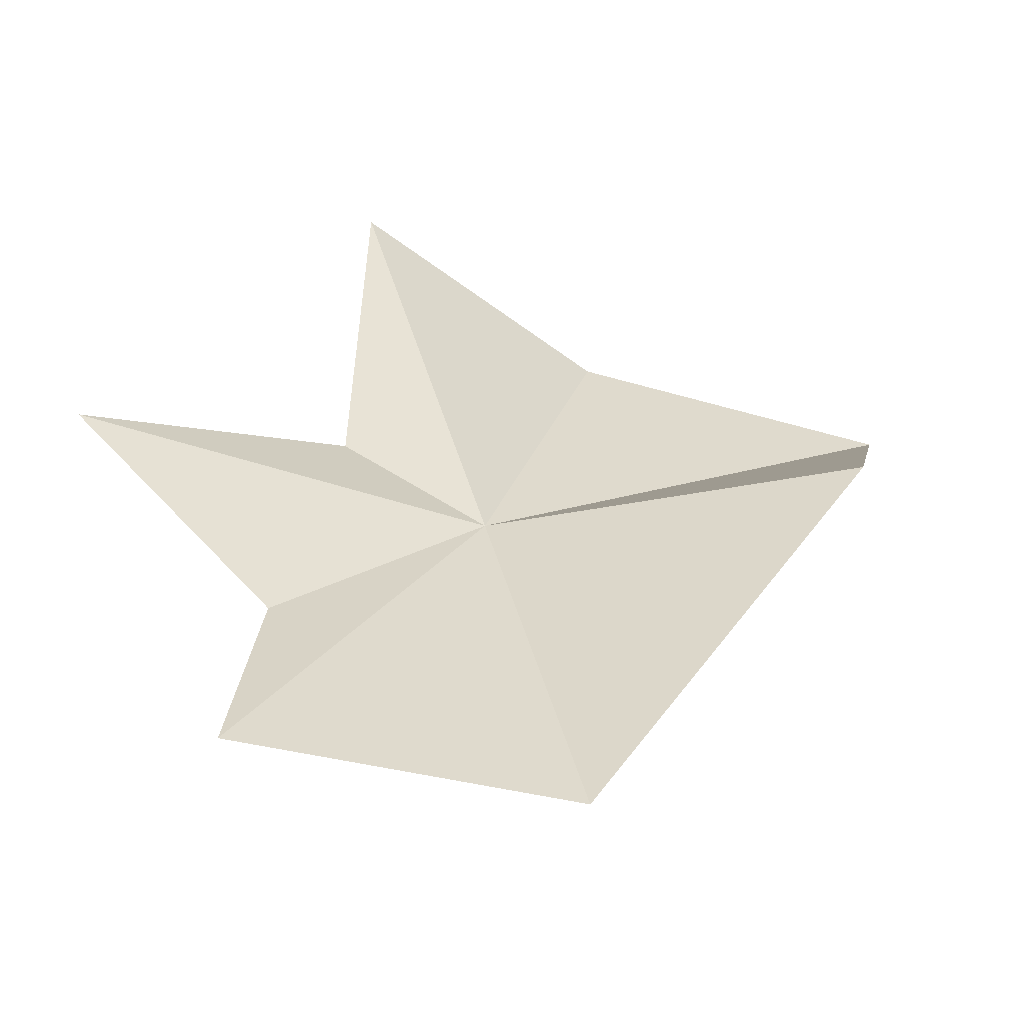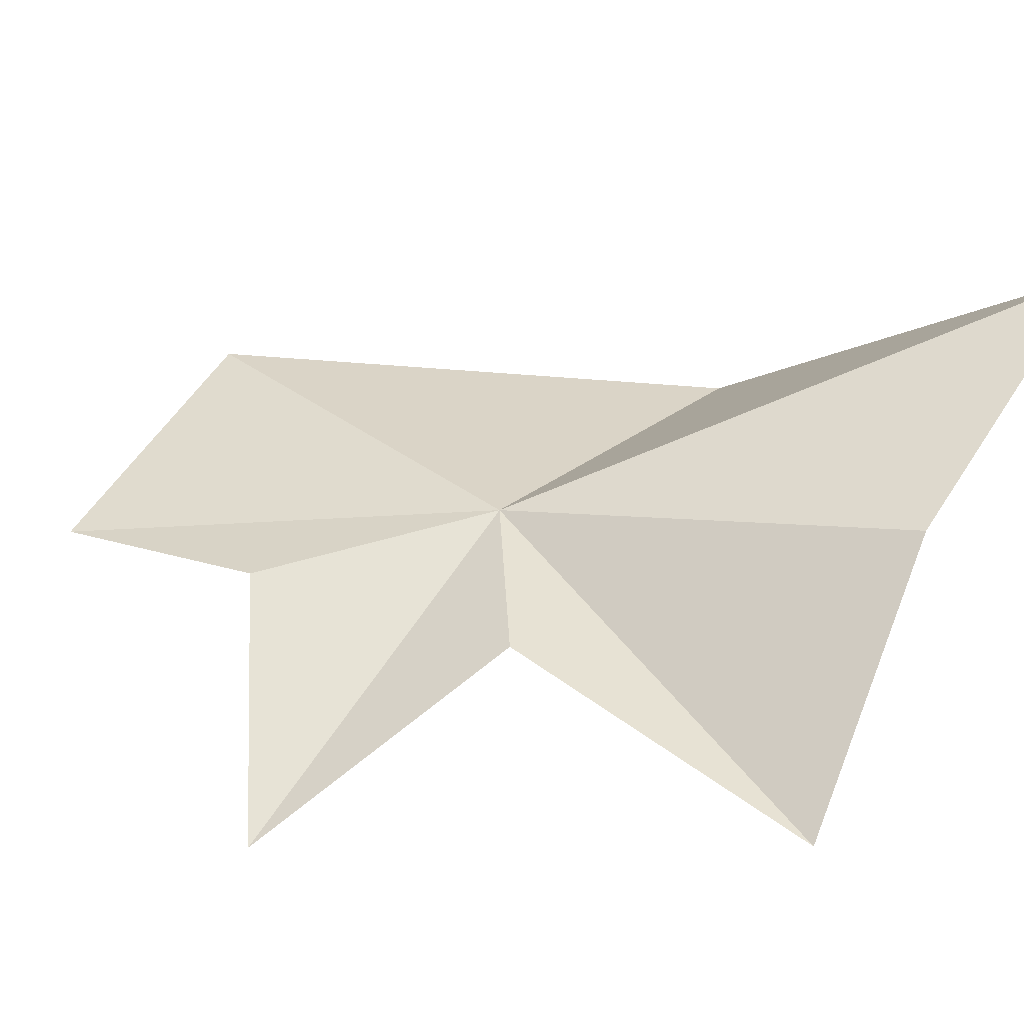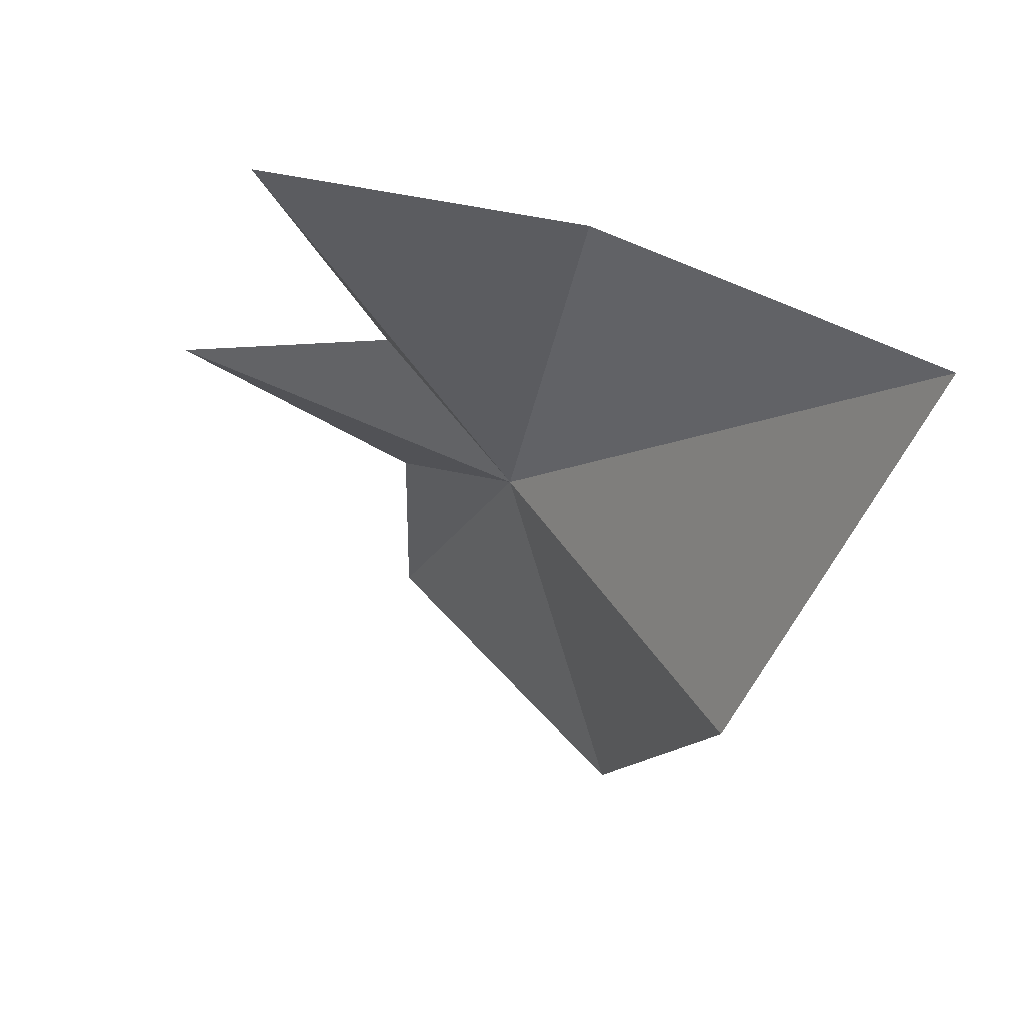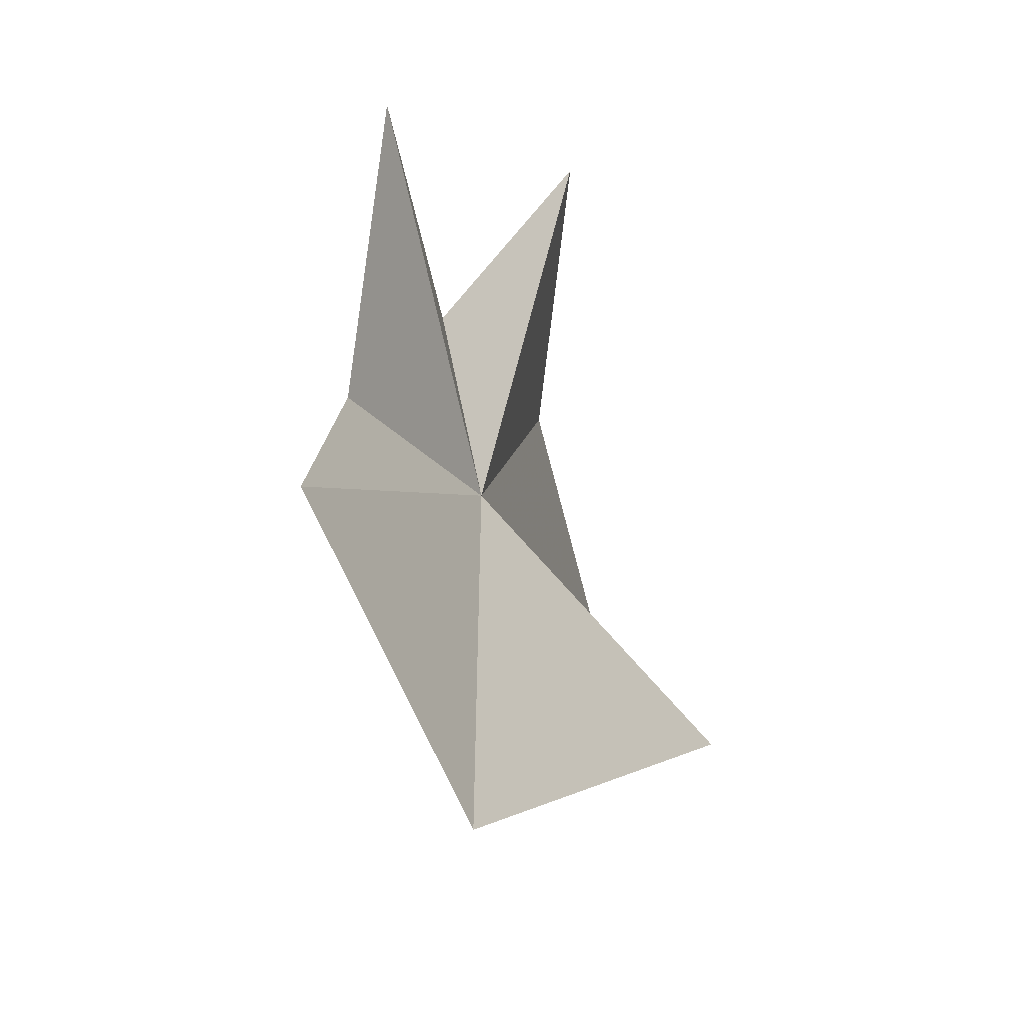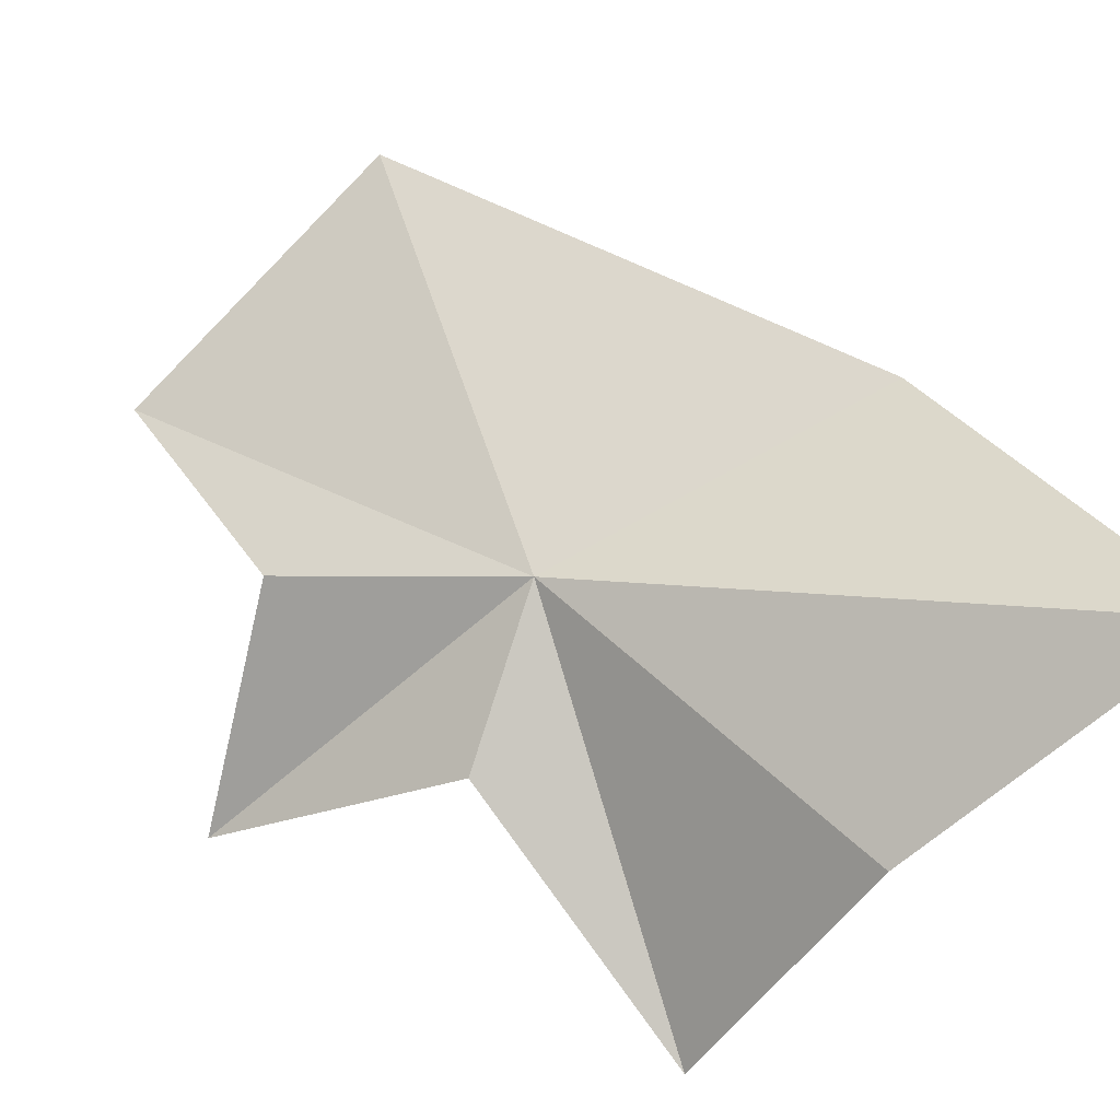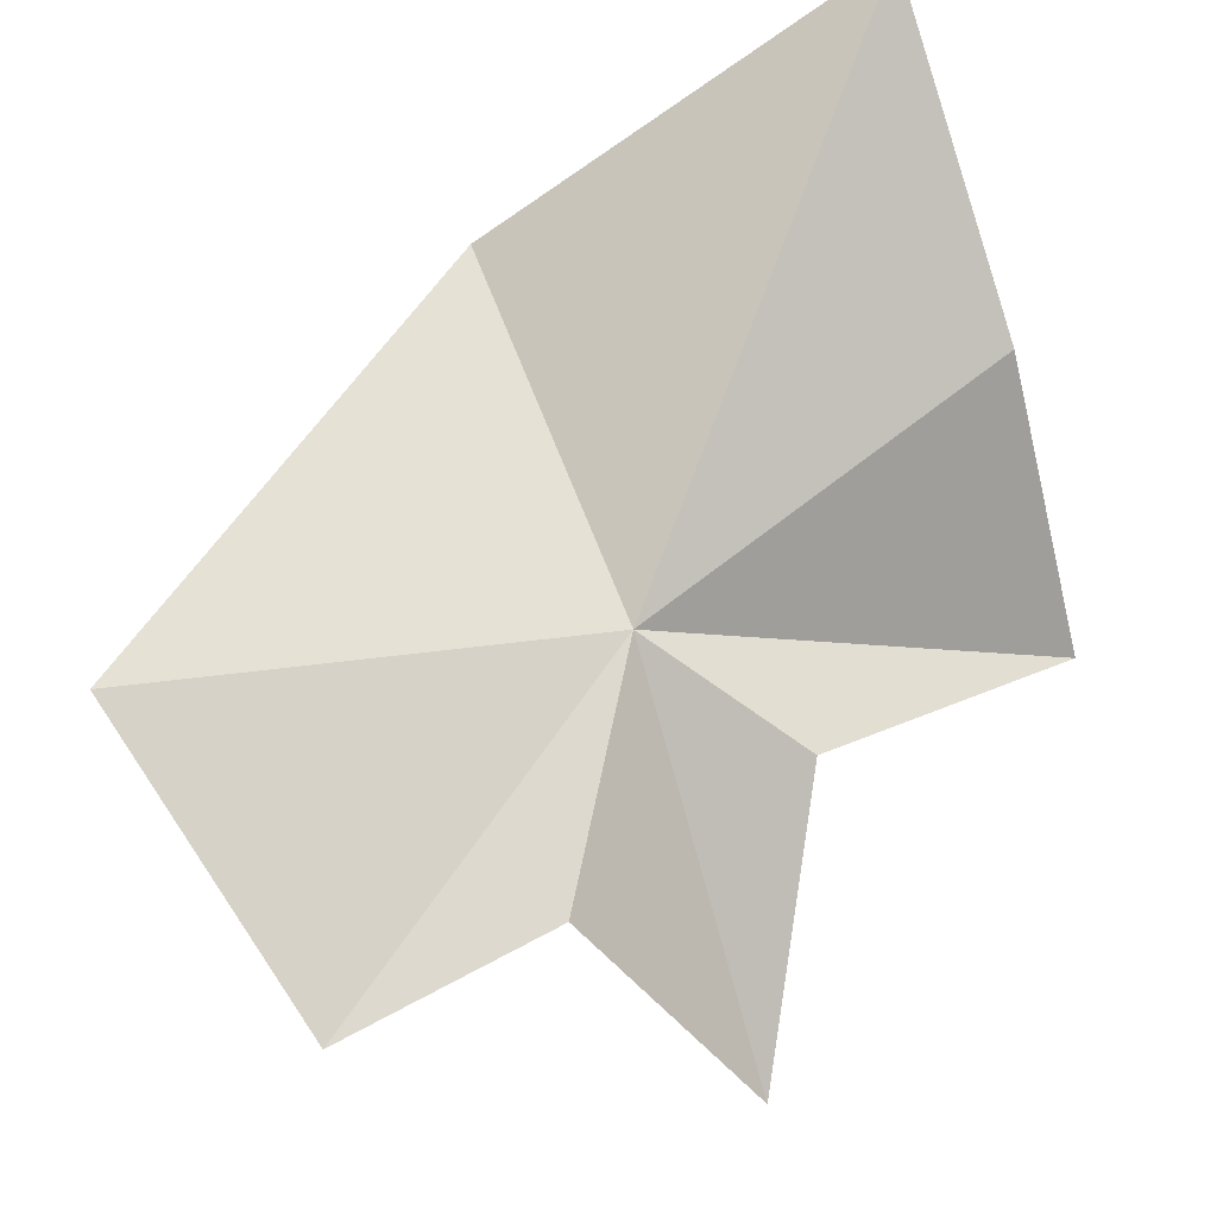
<metadata>
{"format":"obj","ext":"obj","renderer":"f3d","projection":"perspective","resolution":1024,"background":"white","views":[{"elev":-64.6,"azim":-163.6,"up":"+Y"},{"elev":16.9,"azim":127.3,"up":"+Z"},{"elev":45.5,"azim":-112.8,"up":"+Y"},{"elev":-63.6,"azim":136.3,"up":"+Y"},{"elev":60.6,"azim":150.5,"up":"+Z"},{"elev":61.1,"azim":67.3,"up":"+Z"}]}
</metadata>
<code>
v 32.35 -4.317 15.26
v 30.94 -12.44 16.8
v 25.14 -4.173 16.16
v 24.65 3.472 19.33
v 30.23 3.289 15.77
v 33.75 3.328 11.17
v 34.81 -2.199 13.77
v 38.84 -4.715 10.76
v 36.2 -6.991 14.51
v 36.72 -11.08 14.65
f 1 3 2
f 1 4 3
f 1 5 4
f 1 6 5
f 1 7 6
f 1 8 7
f 1 9 8
f 1 10 9
f 1 2 10

</code>
